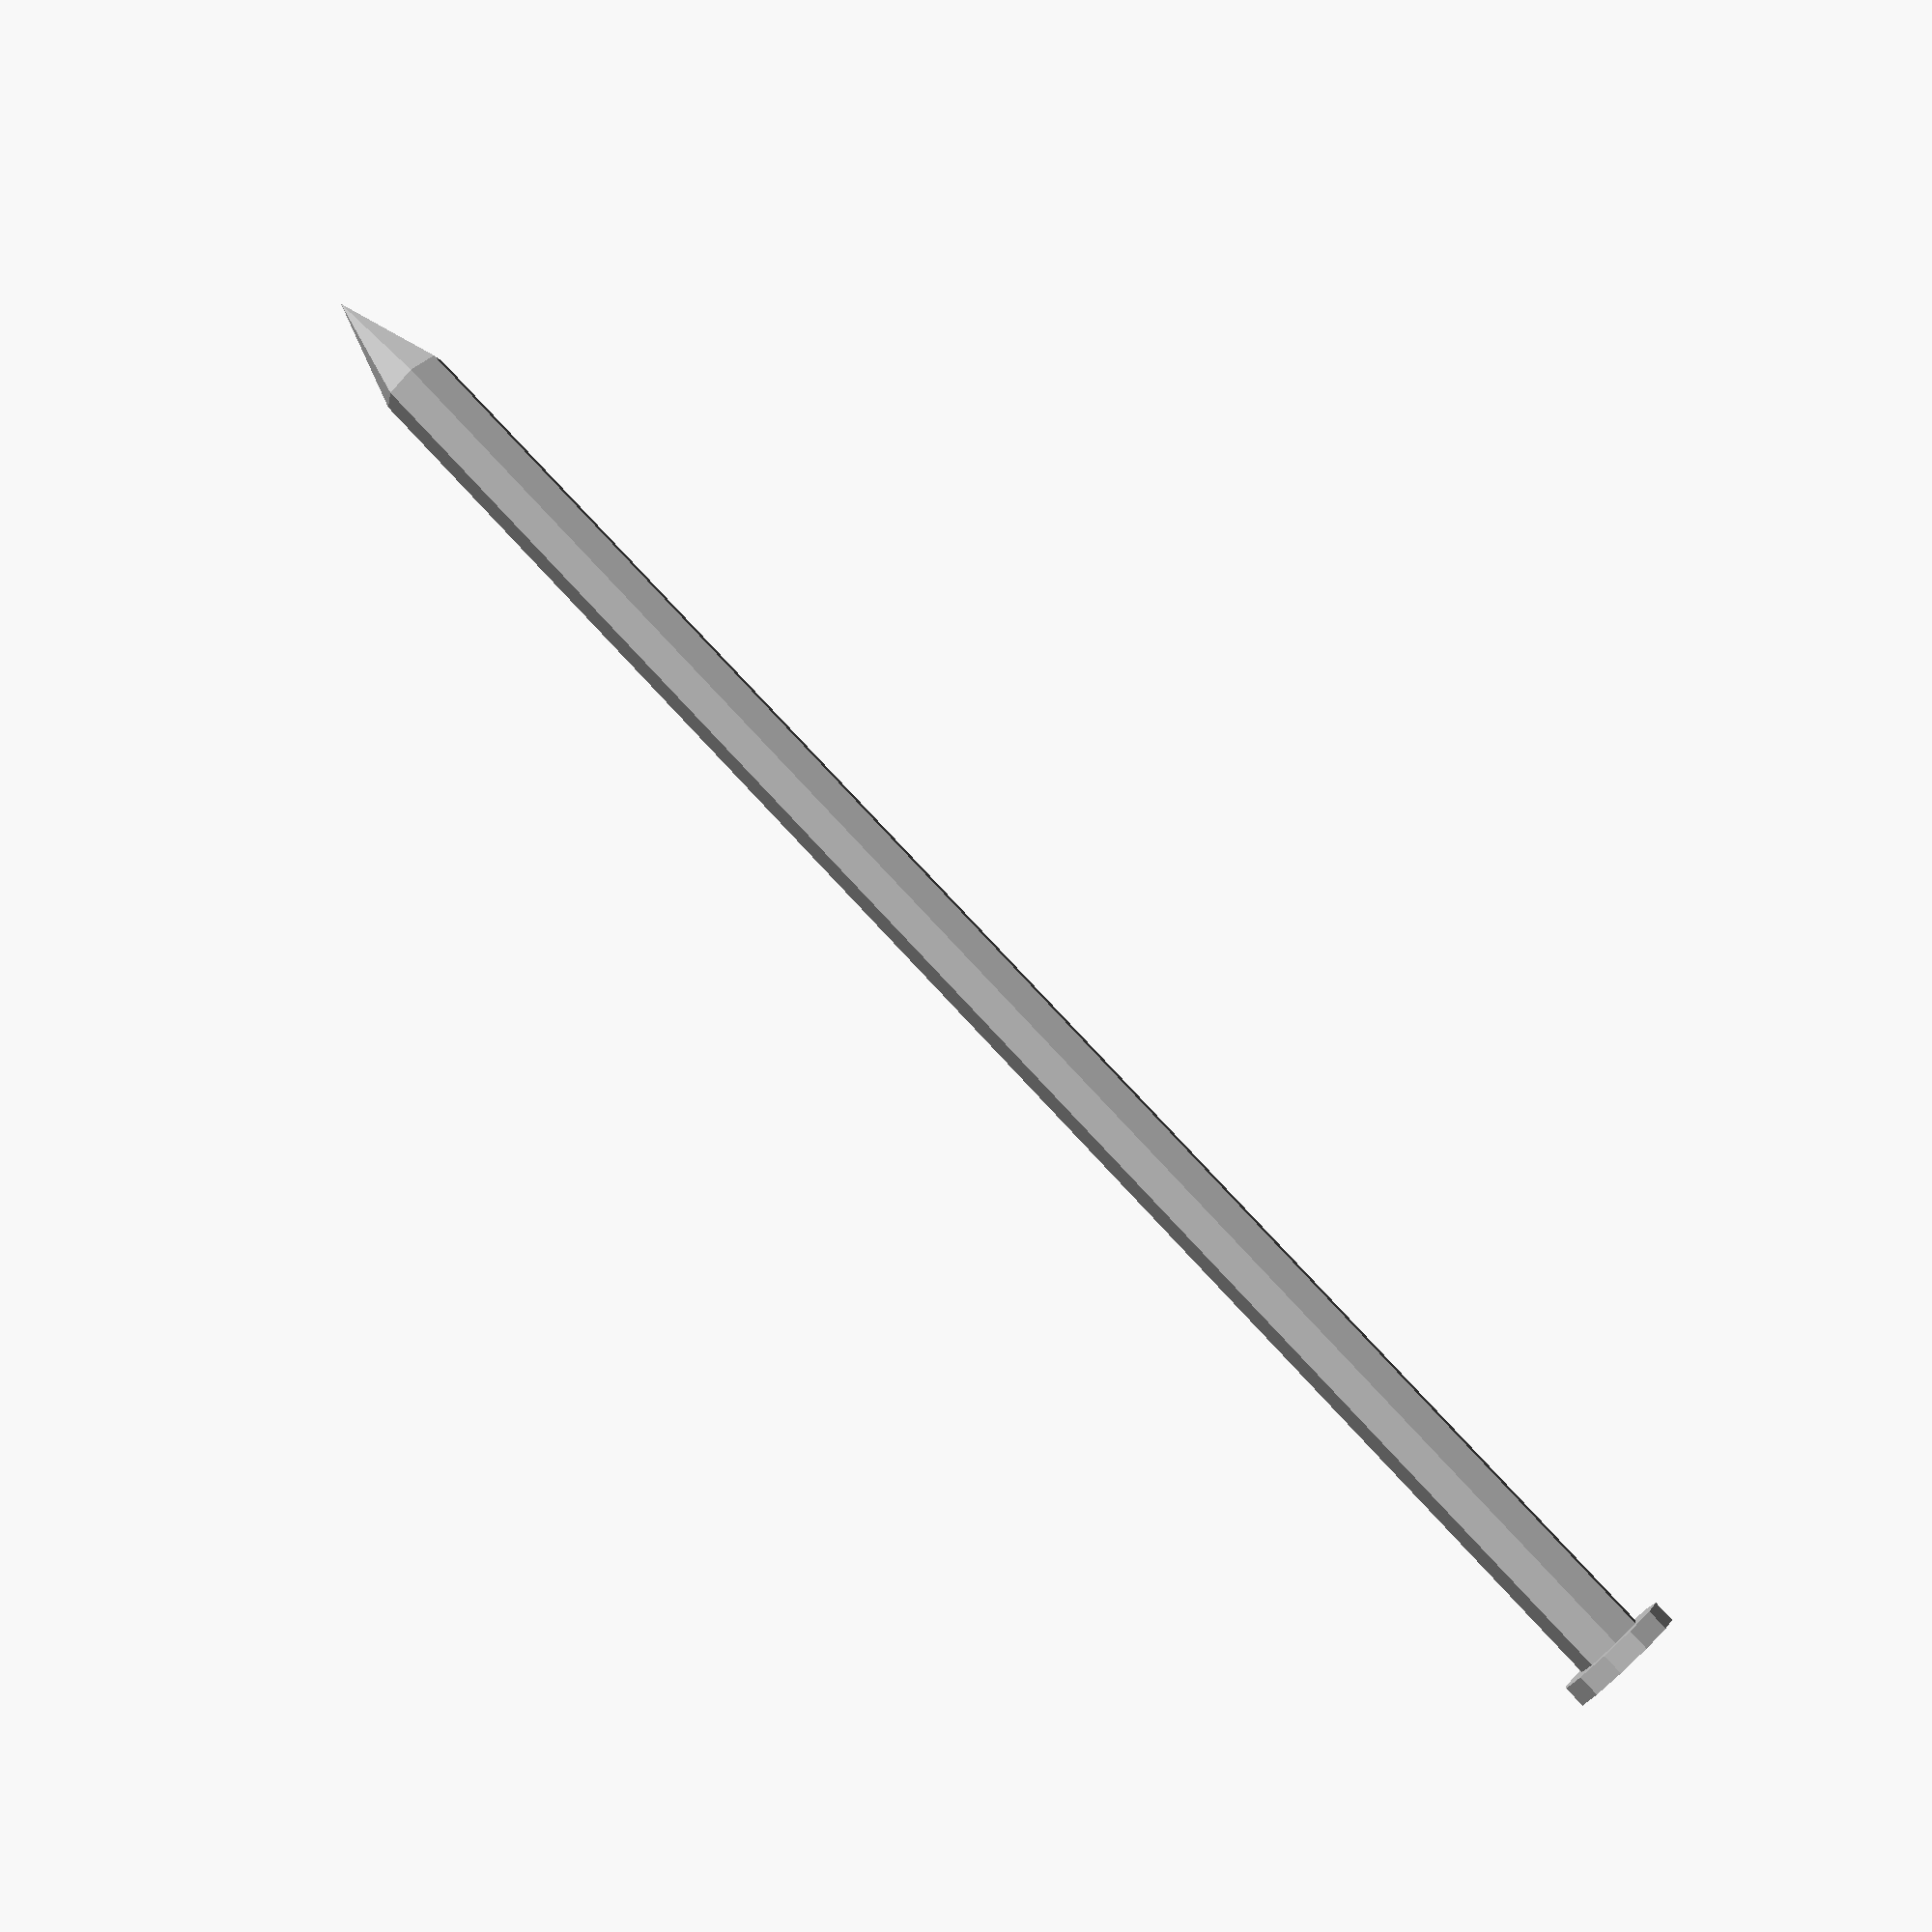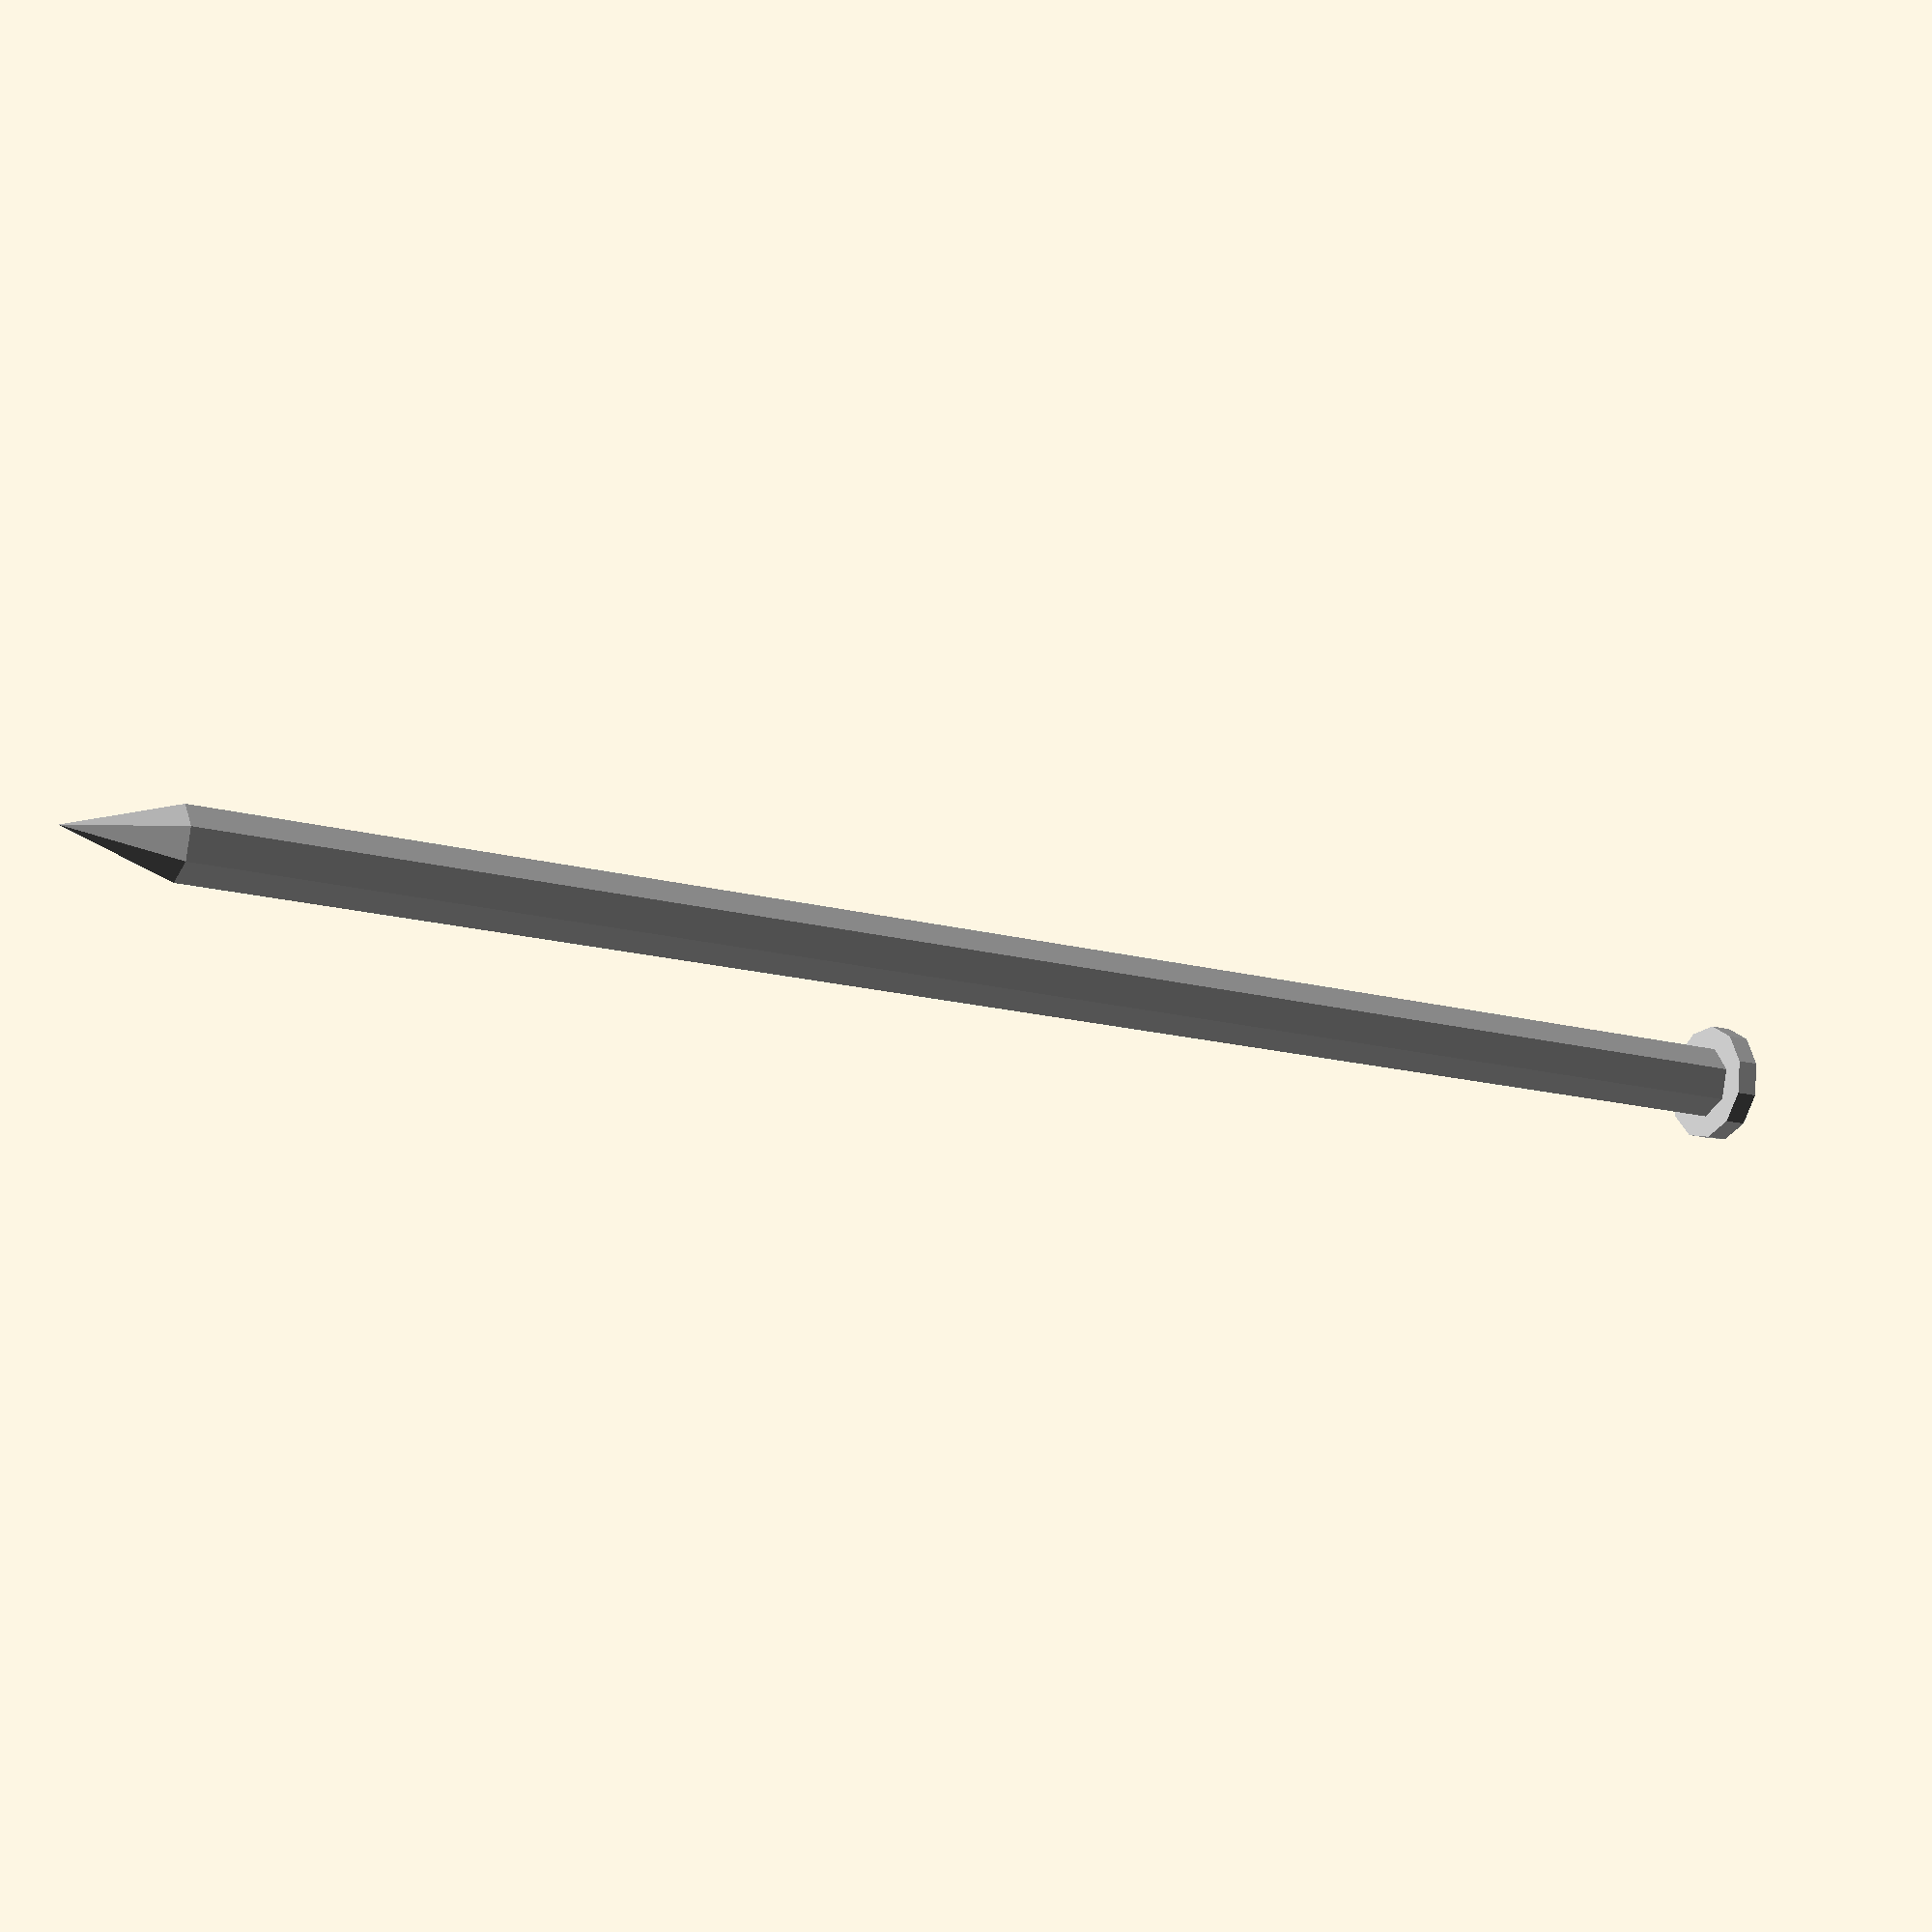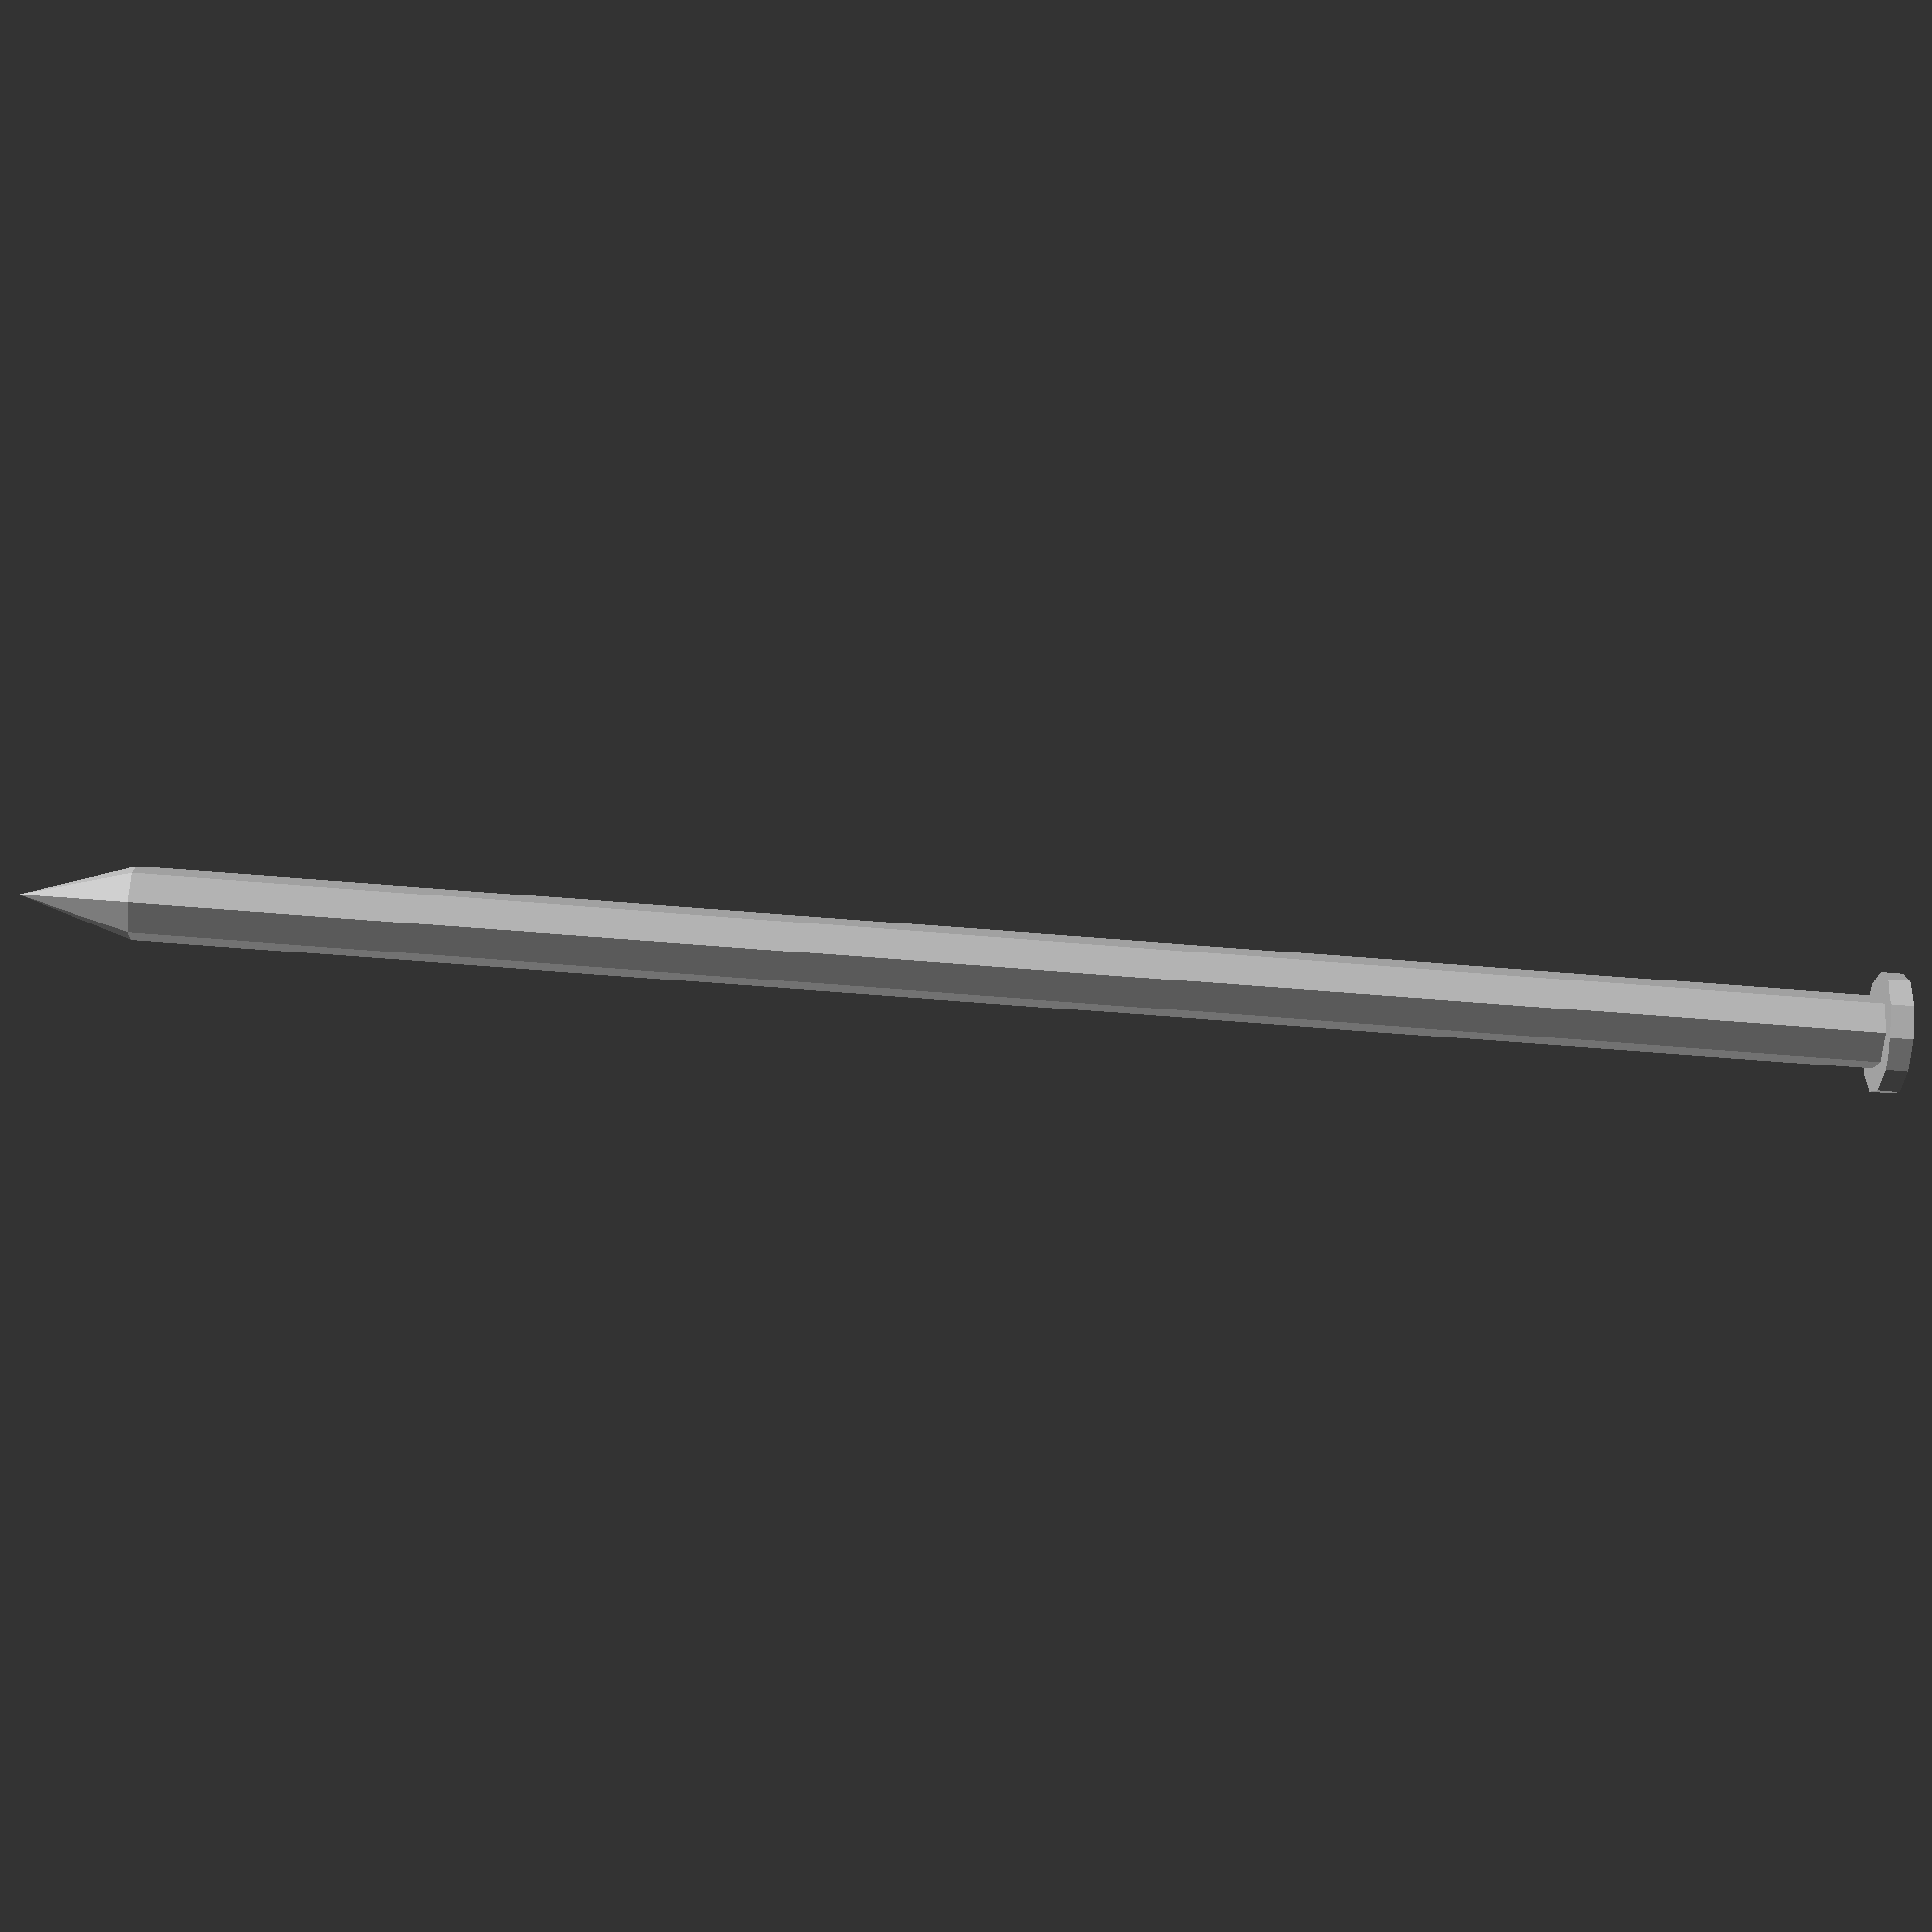
<openscad>
//
//  File:        nagel.scad
//
//  License:     Creative Commons Attribution 4.0 International (CC BY 4.0)
//               https://creativecommons.org/licenses/by/4.0/
//
//  You are free to:
//    - Share: copy and redistribute the material in any medium or format
//    - Adapt: remix, transform, and build upon the material for any purpose
//
//  Under the following terms:
//    - Attribution: You must give appropriate credit, provide a link to the license,
//      and indicate if changes were made. You may do so in any reasonable manner,
//      but not in any way that suggests the licensor endorses you or your use.
//
//  (c) 2025 Sebastian Toepfer – https://github.com/sebastian-toepfer/3d-models
//
//  SPDX-License-Identifier: CC-BY-4.0
nagel();

module nagel(
    durchmesser = 4.0,
    laenge = 100,
    kopf_durchmesser = 6.5,
    kopf_hoehe = 1.2,
    spitzenhoehe = 6.0,
    farbe = "silver"
) {
    color(farbe) {
        union() {
            translate([0, 0, (laenge - kopf_hoehe) / 2]) {
                nagelkopf(hoehe = kopf_hoehe, durchmesser = kopf_durchmesser);
            }
            translate([0, 0, (spitzenhoehe - kopf_hoehe) / 2]) {
                nagelkoerper(laenge = laenge - kopf_hoehe - spitzenhoehe, durchmesser = durchmesser);
            }
            translate([0, 0, (laenge - spitzenhoehe) / -2]) {
                nagelspitze(laenge = spitzenhoehe, durchmesser = durchmesser);
            }
        }
    }
    
    module nagelkopf(hoehe = 1, durchmesser = 6) {
        cylinder(h = hoehe, d = durchmesser, center = true);
    }
    
    module nagelkoerper(laenge = 98, durchmesser = 4) {
        cylinder(h = laenge, d = durchmesser, center = true);
    }
    
    module nagelspitze(laenge = 5, durchmesser = 4) {
        cylinder(h = laenge, d1 = 0, d2 = durchmesser, center = true);
    }
}
</openscad>
<views>
elev=100.7 azim=39.9 roll=222.9 proj=p view=solid
elev=16.4 azim=188.8 roll=241.0 proj=p view=wireframe
elev=62.1 azim=15.3 roll=265.2 proj=p view=wireframe
</views>
